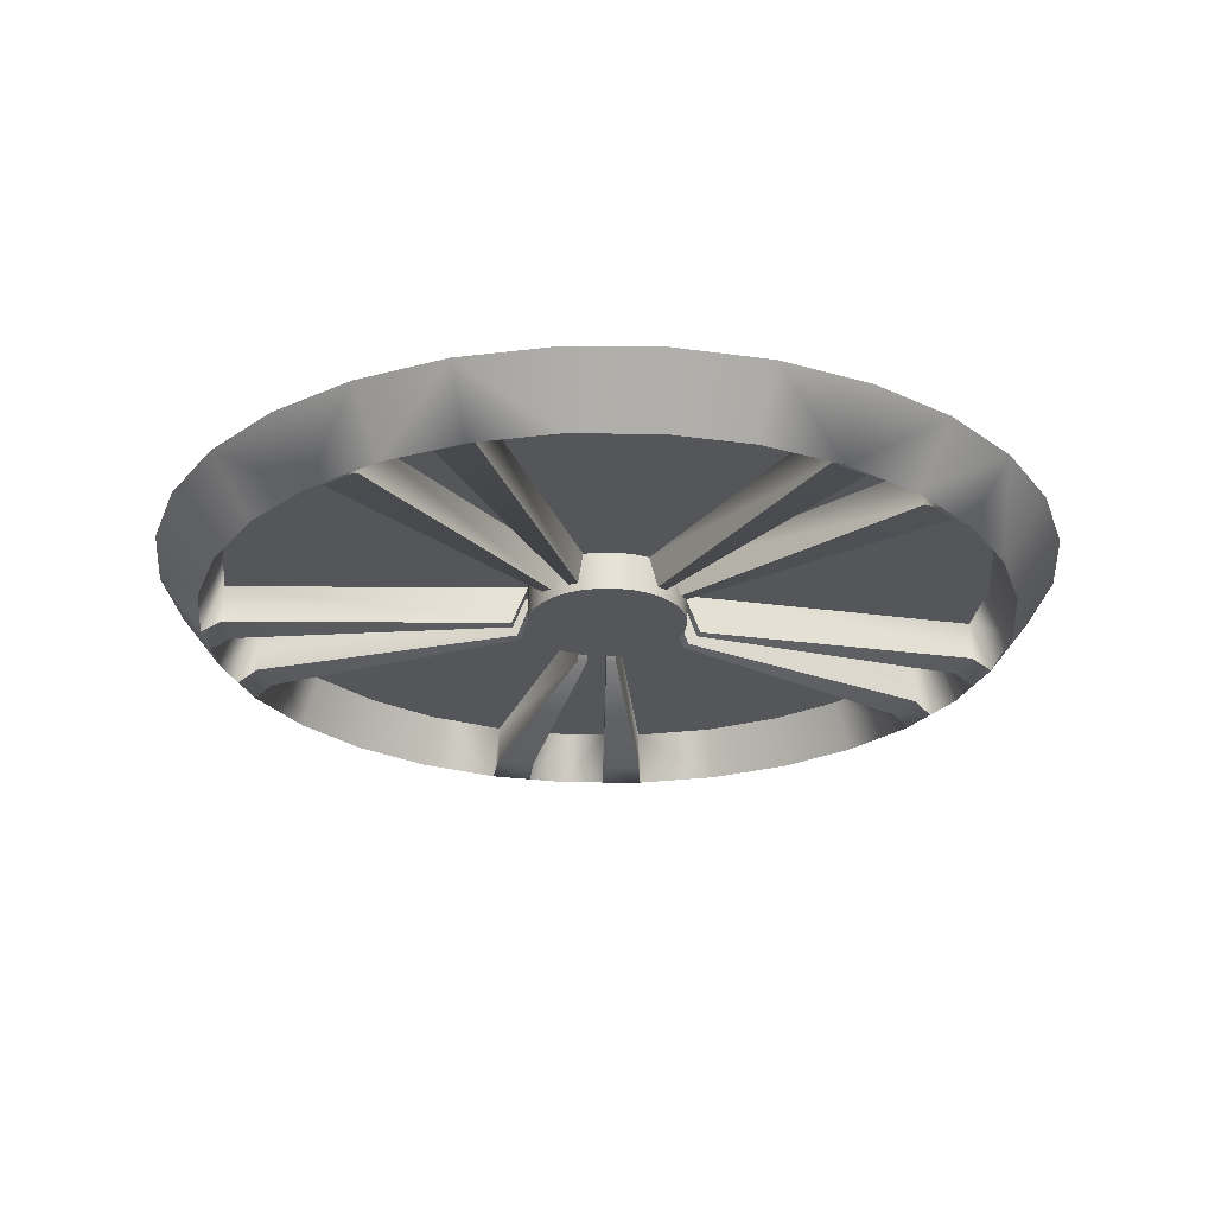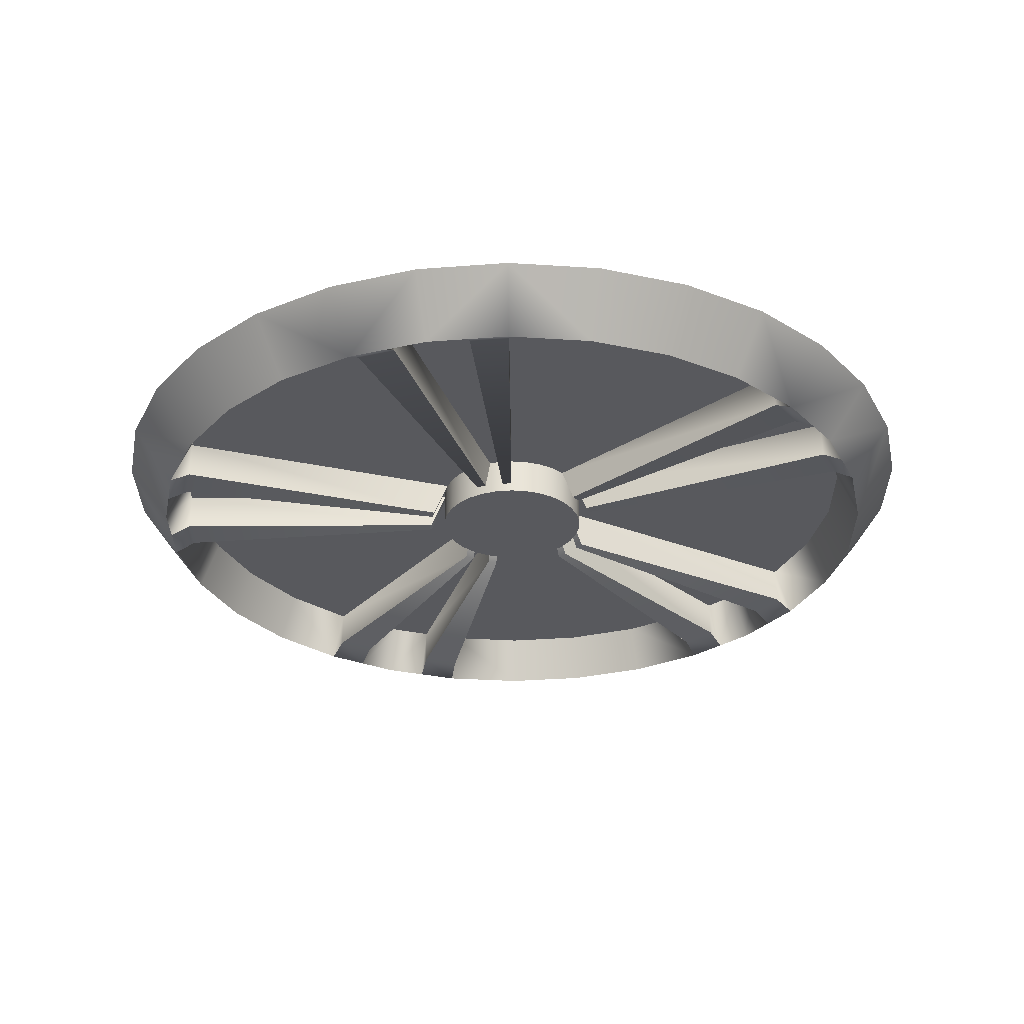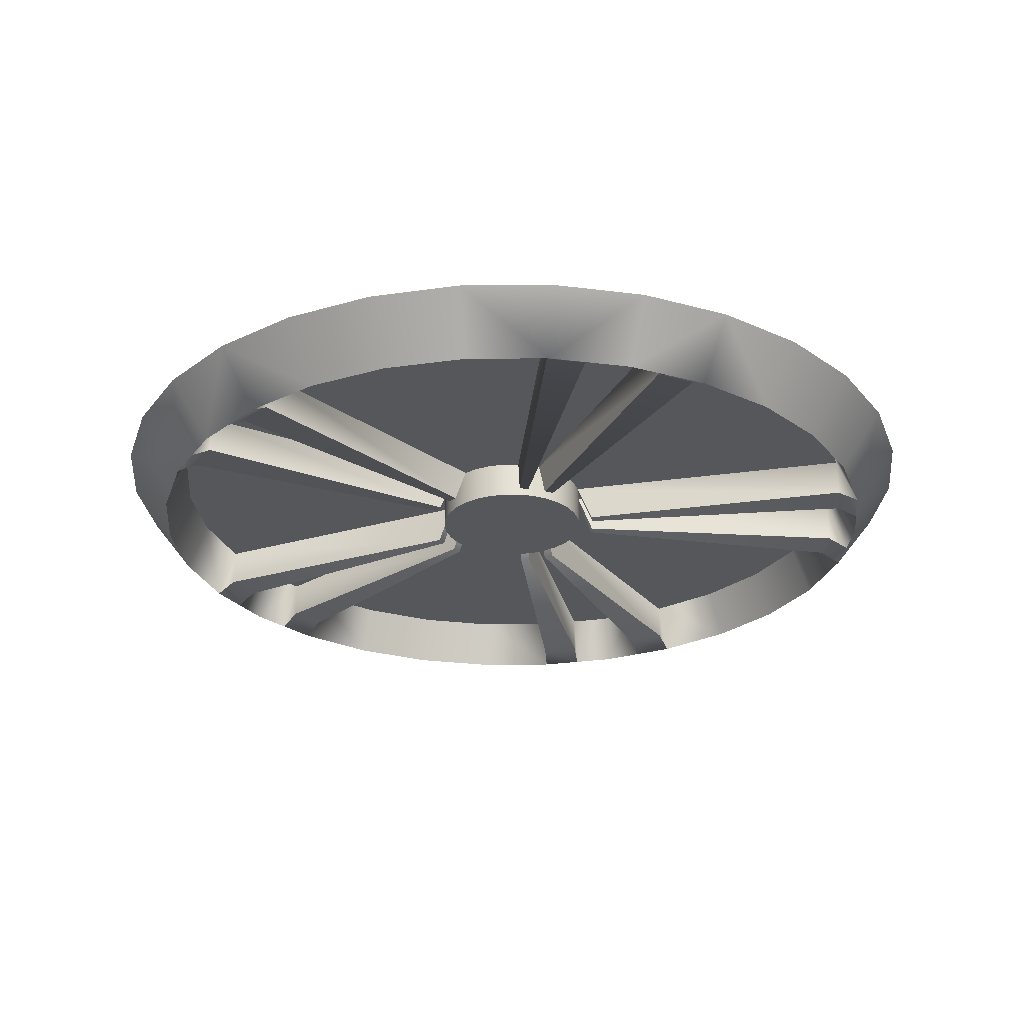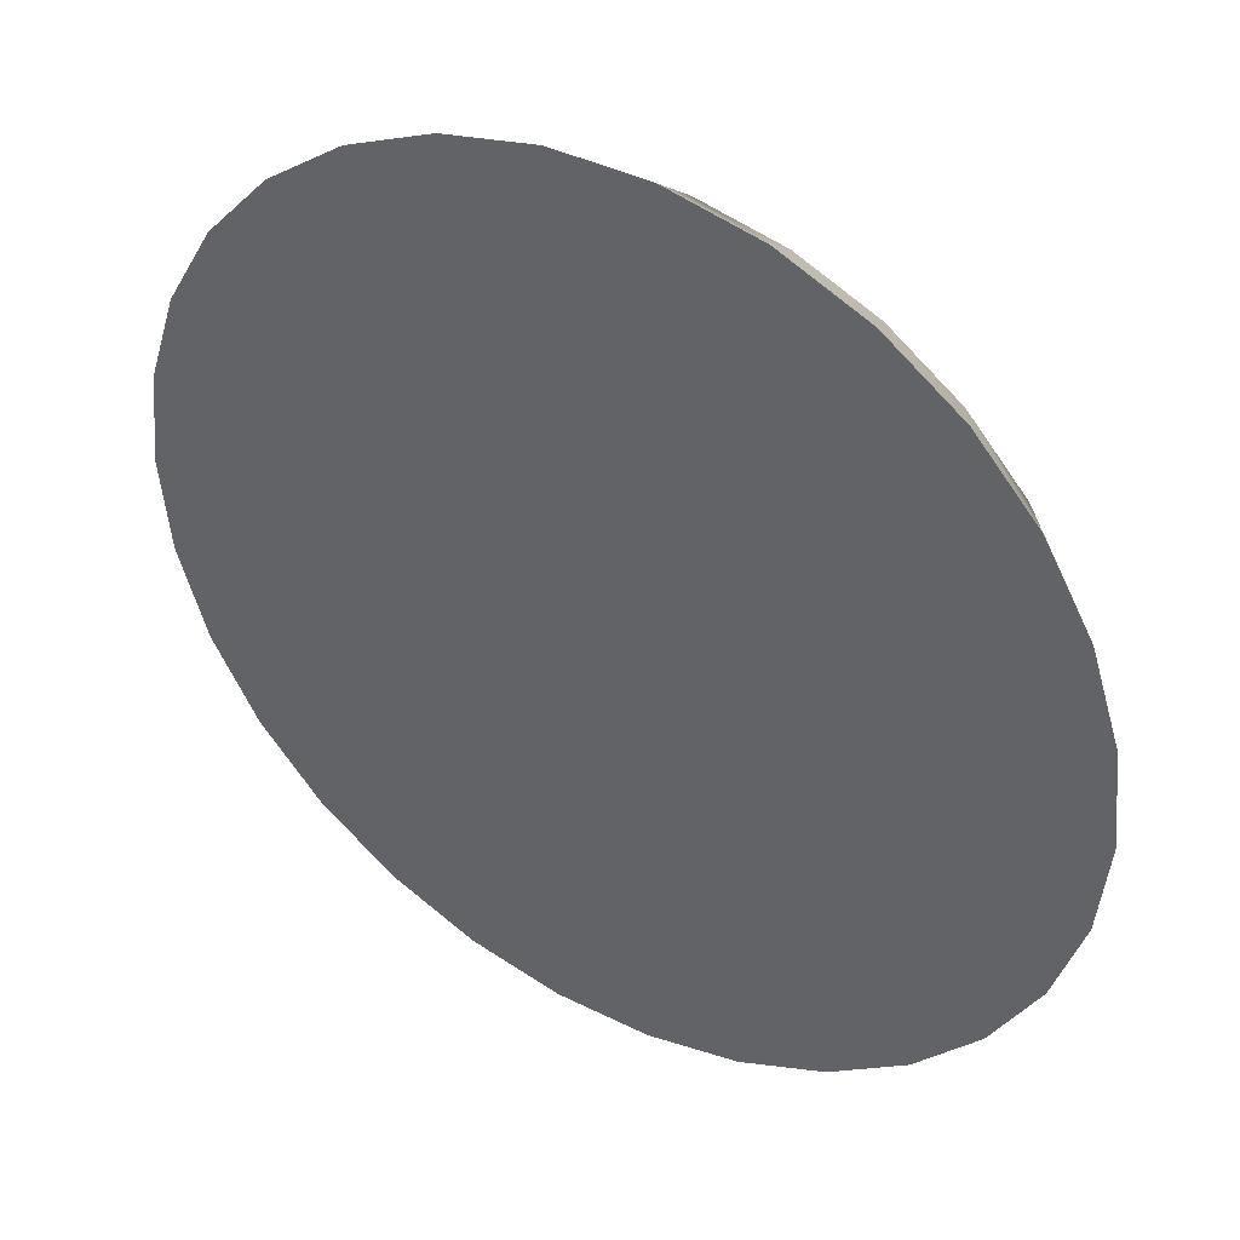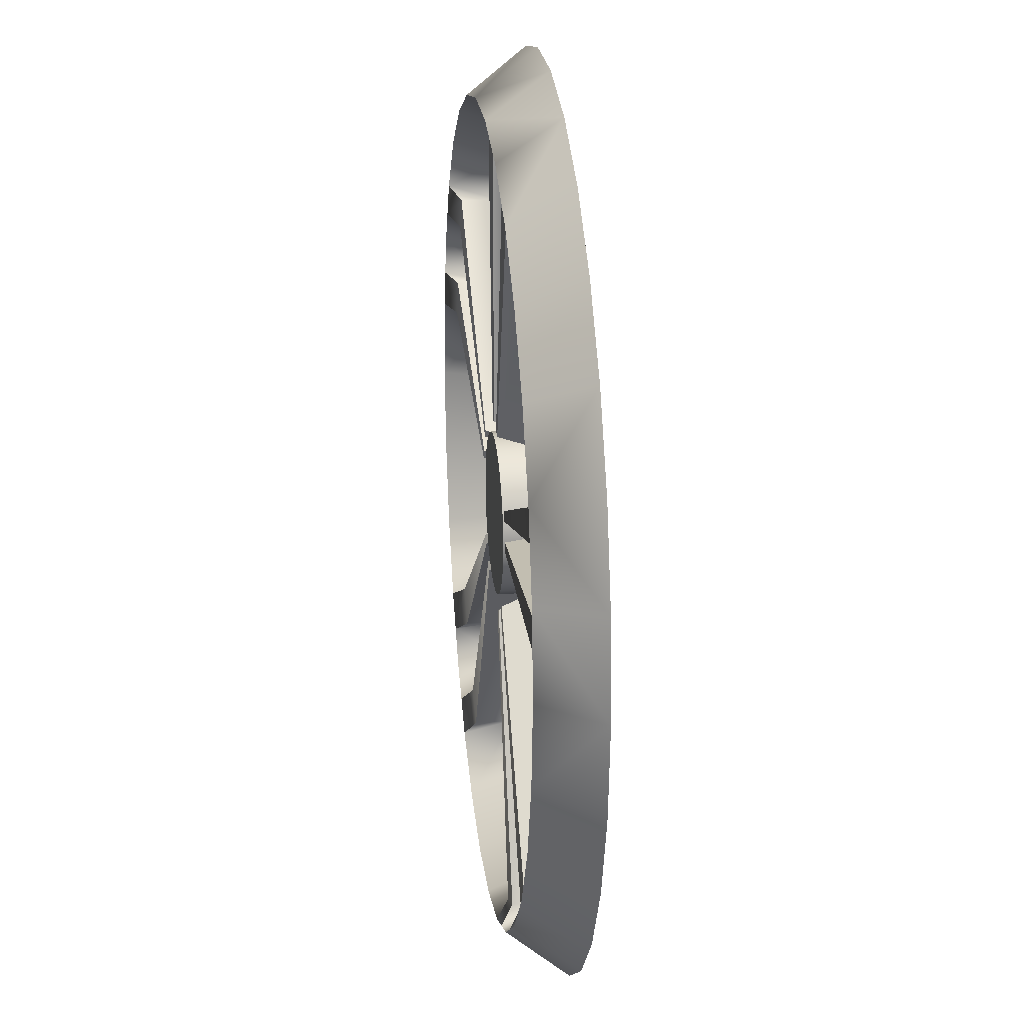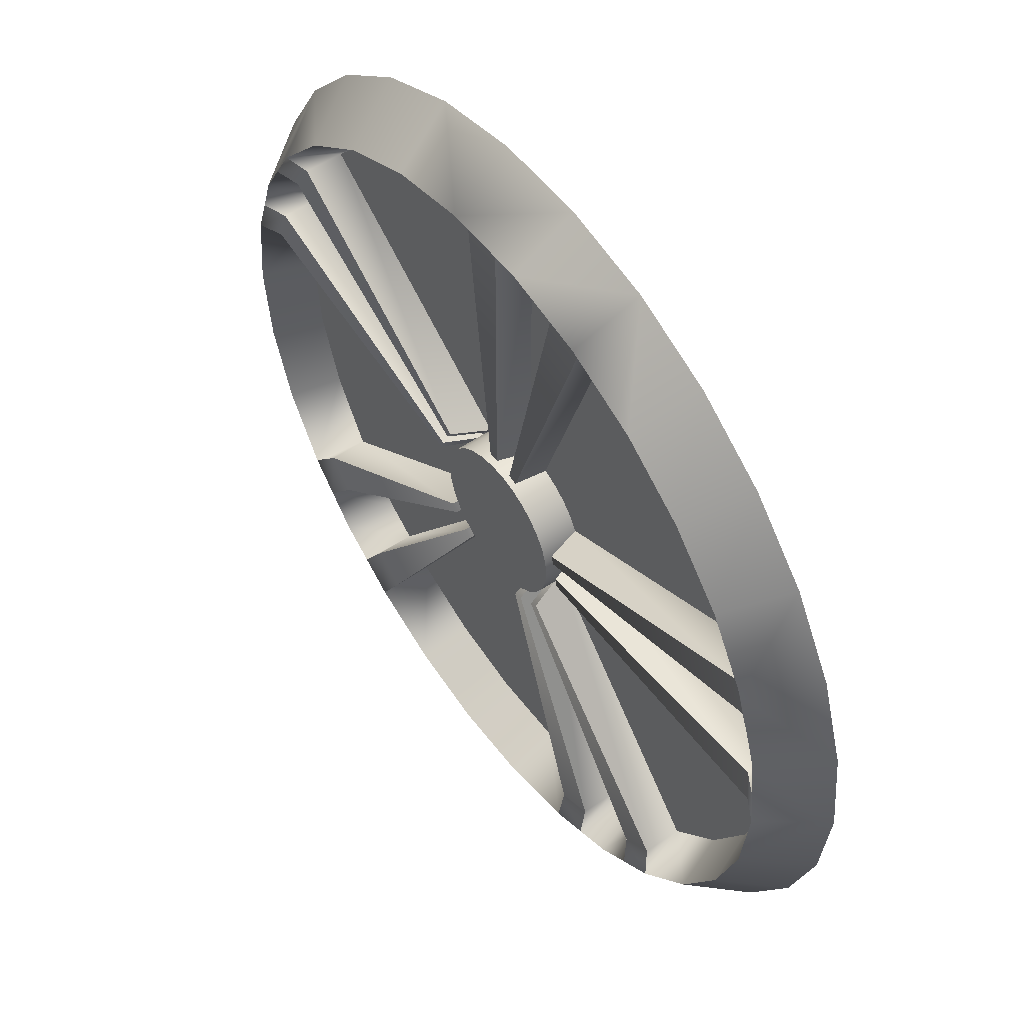
<metadata>
{"format":"obj","ext":"obj","renderer":"f3d","projection":"perspective","resolution":1024,"background":"white","views":[{"elev":-25.6,"azim":143.3,"up":"+Z"},{"elev":-30.1,"azim":54.5,"up":"+Z"},{"elev":-26.7,"azim":-119.3,"up":"+Z"},{"elev":40.9,"azim":31.3,"up":"+Y"},{"elev":23.2,"azim":-96.6,"up":"+Y"},{"elev":53.6,"azim":-126.1,"up":"+Y"}]}
</metadata>
<code>
o Cylinder78
v 1.035 3.824e-17 0.35
v 1.012 0.2152 0.35
v 0.9455 0.421 0.35
v 0.8373 0.6084 0.35
v 0.6926 0.7692 0.35
v 0.5175 0.8963 0.35
v 0.3198 0.9843 0.35
v 0.1082 1.029 0.35
v -0.1082 1.029 0.35
v -0.3198 0.9843 0.35
v -0.5175 0.8963 0.35
v -0.6926 0.7692 0.35
v -0.8373 0.6084 0.35
v -0.9455 0.421 0.35
v -1.012 0.2152 0.35
v -1.035 1.65e-16 0.35
v -1.012 -0.2152 0.35
v -0.9455 -0.421 0.35
v -0.8373 -0.6084 0.35
v -0.6926 -0.7692 0.35
v -0.5175 -0.8963 0.35
v -0.3198 -0.9843 0.35
v -0.1082 -1.029 0.35
v 0.1082 -1.029 0.35
v 0.3198 -0.9843 0.35
v 0.5175 -0.8963 0.35
v 0.6926 -0.7692 0.35
v 0.8373 -0.6084 0.35
v 0.9455 -0.421 0.35
v 1.012 -0.2152 0.35
v 1.15 -2.044e-17 0.5
v 1.125 0.2391 0.5
v 1.051 0.4677 0.5
v 0.9304 0.676 0.5
v 0.7695 0.8546 0.5
v 0.575 0.9959 0.5
v 0.3554 1.094 0.5
v 0.1202 1.144 0.5
v -0.1202 1.144 0.5
v -0.3554 1.094 0.5
v -0.575 0.9959 0.5
v -0.7695 0.8546 0.5
v -0.9304 0.676 0.5
v -1.051 0.4677 0.5
v -1.125 0.2391 0.5
v -1.15 1.204e-16 0.5
v -1.125 -0.2391 0.5
v -1.051 -0.4677 0.5
v -0.9304 -0.676 0.5
v -0.7695 -0.8546 0.5
v -0.575 -0.9959 0.5
v -0.3554 -1.094 0.5
v -0.1202 -1.144 0.5
v 0.1202 -1.144 0.5
v 0.3554 -1.094 0.5
v 0.575 -0.9959 0.5
v 0.7695 -0.8546 0.5
v 0.9304 -0.676 0.5
v 1.051 -0.4677 0.5
v 1.125 -0.2391 0.5
v 0.9618 0.2044 0.48
v 0.9832 3.651e-17 0.48
v 0.9618 -0.2044 0.48
v 0.8982 -0.3999 0.48
v 0.7955 -0.5779 0.48
v 0.6579 -0.7307 0.48
v 0.4916 -0.8515 0.48
v 0.3038 -0.9351 0.48
v 0.1028 -0.9779 0.48
v -0.1028 -0.9779 0.48
v -0.3038 -0.9351 0.48
v -0.4916 -0.8515 0.48
v -0.6579 -0.7307 0.48
v -0.7955 -0.5779 0.48
v -0.8982 -0.3999 0.48
v -0.9618 -0.2044 0.48
v -0.9832 1.569e-16 0.48
v -0.9618 0.2044 0.48
v -0.8982 0.3999 0.48
v -0.7955 0.5779 0.48
v -0.6579 0.7307 0.48
v -0.4916 0.8515 0.48
v -0.3038 0.9351 0.48
v -0.1028 0.9779 0.48
v 0.1028 0.9779 0.48
v 0.3038 0.9351 0.48
v 0.4916 0.8515 0.48
v 0.6579 0.7307 0.48
v 0.7955 0.5779 0.48
v 0.8982 0.3999 0.48
v 0.2 0.04251 0.48
v 0.2044 5.473e-17 0.48
v 0.2 -0.04251 0.48
v 0.1868 -0.08316 0.48
v 0.1654 -0.1202 0.48
v 0.1368 -0.1519 0.48
v 0.1022 -0.1771 0.48
v 0.06318 -0.1944 0.48
v 0.02137 -0.2033 0.48
v -0.02137 -0.2033 0.48
v -0.06318 -0.1944 0.48
v -0.1022 -0.1771 0.48
v -0.1368 -0.1519 0.48
v -0.1654 -0.1202 0.48
v -0.1868 -0.08316 0.48
v -0.2 -0.04251 0.48
v -0.2044 7.977e-17 0.48
v -0.2 0.04251 0.48
v -0.1868 0.08316 0.48
v -0.1654 0.1202 0.48
v -0.1368 0.1519 0.48
v -0.1022 0.1771 0.48
v -0.06318 0.1944 0.48
v -0.02137 0.2033 0.48
v 0.02137 0.2033 0.48
v 0.06318 0.1944 0.48
v 0.1022 0.1771 0.48
v 0.1368 0.1519 0.48
v 0.1654 0.1202 0.48
v 0.1868 0.08316 0.48
v 0.979 0.3181 0.35
v 0.8914 0.5147 0.35
v 1.735e-16 1.029 0.35
v -0.214 1.007 0.35
v -0.979 0.3181 0.35
v -1.024 0.1076 0.35
v -0.605 -0.8327 0.35
v -0.4187 -0.9403 0.35
v 0.605 -0.8327 0.35
v 0.7649 -0.6888 0.35
v 0.7267 -0.6543 0.48
v 0.5748 -0.7911 0.48
v -0.3977 -0.8933 0.48
v -0.5748 -0.7911 0.48
v -0.9725 0.1022 0.48
v -0.93 0.3022 0.48
v -0.2033 0.9565 0.48
v 1.596e-16 0.9779 0.48
v 0.8469 0.4889 0.48
v 0.93 0.3022 0.48
v 0.1511 -0.1361 0.48
v 0.1195 -0.1645 0.48
v -0.0827 -0.1857 0.48
v -0.1195 -0.1645 0.48
v -0.2022 0.02125 0.48
v -0.1934 0.06283 0.48
v -0.04227 0.1989 0.48
v -1.162e-16 0.2033 0.48
v 0.1761 0.1017 0.48
v 0.1934 0.06283 0.48
v 0.7955 -0.5779 0.38
v 0.7267 -0.6543 0.38
v 0.1813 -0.1633 0.38
v 0.1985 -0.1442 0.38
v -0.3038 -0.9351 0.38
v -0.3977 -0.8933 0.38
v -0.09924 -0.2229 0.38
v -0.07581 -0.2333 0.38
v -0.9832 1.569e-16 0.38
v -0.9725 0.1022 0.38
v -0.2427 0.0255 0.38
v -0.2453 8.324e-17 0.38
v -0.3038 0.9351 0.38
v -0.2033 0.9565 0.38
v -0.05073 0.2387 0.38
v -0.07581 0.2333 0.38
v 0.7955 0.5779 0.38
v 0.8469 0.4889 0.38
v 0.2113 0.122 0.38
v 0.1985 0.1442 0.38
v 0.4916 -0.8515 0.38
v 0.5748 -0.7911 0.38
v 0.1227 -0.2125 0.38
v 0.1434 -0.1974 0.38
v -0.6579 -0.7307 0.38
v -0.5748 -0.7911 0.38
v -0.1642 -0.1823 0.38
v -0.1434 -0.1974 0.38
v -0.8982 0.3999 0.38
v -0.93 0.3022 0.38
v -0.2241 0.09979 0.38
v -0.232 0.0754 0.38
v 0.1028 0.9779 0.38
v 1.596e-16 0.9779 0.38
v 0.02564 0.244 0.38
v -1.039e-16 0.244 0.38
v 0.9618 0.2044 0.38
v 0.93 0.3022 0.38
v 0.24 0.05101 0.38
v 0.232 0.0754 0.38
v 0.1934 0.06283 0.38
v 0.2 0.04251 0.38
v 0.2044 5.473e-17 0.38
v 0.2 -0.04251 0.38
v 0.1868 -0.08316 0.38
v 0.1654 -0.1202 0.38
v 0.1511 -0.1361 0.38
v 0.1368 -0.1519 0.38
v 0.1195 -0.1645 0.38
v 0.1022 -0.1771 0.38
v 0.06318 -0.1944 0.38
v 0.02137 -0.2033 0.38
v -0.02137 -0.2033 0.38
v -0.06318 -0.1944 0.38
v -0.0827 -0.1857 0.38
v -0.1022 -0.1771 0.38
v -0.1195 -0.1645 0.38
v -0.1368 -0.1519 0.38
v -0.1654 -0.1202 0.38
v -0.1868 -0.08316 0.38
v -0.2 -0.04251 0.38
v -0.2044 7.977e-17 0.38
v -0.2022 0.02125 0.38
v -0.2 0.04251 0.38
v -0.1934 0.06283 0.38
v -0.1868 0.08316 0.38
v -0.1654 0.1202 0.38
v -0.1368 0.1519 0.38
v -0.1022 0.1771 0.38
v -0.06318 0.1944 0.38
v -0.04227 0.1989 0.38
v -0.02137 0.2033 0.38
v -1.162e-16 0.2033 0.38
v 0.02137 0.2033 0.38
v 0.06318 0.1944 0.38
v 0.1022 0.1771 0.38
v 0.1368 0.1519 0.38
v 0.1654 0.1202 0.38
v 0.1761 0.1017 0.38
v 0.1868 0.08316 0.38
g Cylinder78_Cylinder78_auv
f 4 89 88 5
f 4 167 89
f 5 88 87 6
f 6 87 86 7
f 7 86 85 8
f 16 77 76 17
f 16 159 77
f 17 76 75 18
f 18 75 74 19
f 19 74 73 20
f 22 71 70 23
f 22 155 71
f 23 70 69 24
f 24 69 68 25
f 25 68 67 26
f 32 33 34 35 36 37 38 39 40 41 42 43 44 45 46 47 48 49 50 51 52 53 54 55 56 57 58 59 60 31
f 62 92 91 61
f 63 93 92 62
f 64 94 93 63
f 65 95 94 64
f 66 132 142 96
f 67 171 26
f 71 155 158 101
f 72 134 144 102
f 73 175 20
f 77 159 162 107
f 78 136 146 108
f 80 110 109 79
f 81 111 110 80
f 82 112 111 81
f 83 113 112 82
f 84 138 148 114
f 85 183 8
f 89 167 170 119
f 90 140 150 120
f 96 141 131 66
f 97 173 171 67
f 102 143 133 72
f 103 177 175 73
f 108 145 135 78
f 114 147 137 84
f 115 185 183 85
f 120 149 139 90
f 192 193 194 195 196 197 198 199 200 201 202 203 204 205 206 207 208 209 210 211 212 213 214 215 216 217 218 219 220 221 222 223 224 225 226 227 228 229 230 191
f 1 62 61 2
f 3 121 140 90
f 9 123 138 84
f 10 83 82 11
f 10 163 83
f 11 82 81 12
f 12 81 80 13
f 13 80 79 14
f 15 125 136 78
f 21 127 134 72
f 27 129 132 66
f 28 65 64 29
f 28 151 65
f 29 64 63 30
f 30 63 62 1
f 61 187 2
f 65 151 154 95
f 66 131 130 27
f 68 98 97 67
f 69 99 98 68
f 70 100 99 69
f 71 101 100 70
f 72 133 128 21
f 74 104 103 73
f 75 105 104 74
f 76 106 105 75
f 77 107 106 76
f 78 135 126 15
f 79 179 14
f 83 163 166 113
f 84 137 124 9
f 86 116 115 85
f 87 117 116 86
f 88 118 117 87
f 89 119 118 88
f 90 139 122 3
f 91 189 187 61
f 109 181 179 79
f 121 188 140
f 123 184 138
f 125 180 136
f 127 176 134
f 129 172 132
f 131 152 130
f 132 172 174 142
f 133 156 128
f 134 176 178 144
f 135 160 126
f 136 180 182 146
f 137 164 124
f 138 184 186 148
f 139 168 122
f 140 188 190 150
f 141 153 152 131
f 143 157 156 133
f 145 161 160 135
f 147 165 164 137
f 149 169 168 139
f 91 192 191 150
f 92 193 192 91
f 93 194 193 92
f 94 195 194 93
f 95 196 195 94
f 96 198 197 141
f 97 200 199 142
f 98 201 200 97
f 99 202 201 98
f 100 203 202 99
f 101 204 203 100
f 102 206 205 143
f 103 208 207 144
f 104 209 208 103
f 105 210 209 104
f 106 211 210 105
f 107 212 211 106
f 108 214 213 145
f 109 216 215 146
f 110 217 216 109
f 111 218 217 110
f 112 219 218 111
f 113 220 219 112
f 114 222 221 147
f 115 224 223 148
f 116 225 224 115
f 117 226 225 116
f 118 227 226 117
f 119 228 227 118
f 120 230 229 149
f 141 197 196 95
f 142 199 198 96
f 143 205 204 101
f 144 207 206 102
f 145 213 212 107
f 146 215 214 108
f 147 221 220 113
f 148 223 222 114
f 149 229 228 119
f 150 191 230 120
f 1 31 60 30
f 2 32 31 1
f 2 121 3 33 32
f 2 187 188 121
f 3 122 4 34 33
f 5 35 34 4
f 6 36 35 5
f 7 37 36 6
f 8 38 37 7
f 8 123 9 39 38
f 8 183 184 123
f 9 124 10 40 39
f 11 41 40 10
f 12 42 41 11
f 13 43 42 12
f 14 44 43 13
f 14 125 15 45 44
f 14 179 180 125
f 15 126 16 46 45
f 17 47 46 16
f 18 48 47 17
f 19 49 48 18
f 20 50 49 19
f 20 127 21 51 50
f 20 175 176 127
f 21 128 22 52 51
f 23 53 52 22
f 24 54 53 23
f 25 55 54 24
f 26 56 55 25
f 26 129 27 57 56
f 26 171 172 129
f 27 130 28 58 57
f 29 59 58 28
f 30 60 59 29
f 95 154 153 141
f 101 158 157 143
f 107 162 161 145
f 113 166 165 147
f 119 170 169 149
f 122 168 167 4
f 124 164 163 10
f 126 160 159 16
f 128 156 155 22
f 130 152 151 28
f 142 174 173 97
f 144 178 177 103
f 146 182 181 109
f 148 186 185 115
f 150 190 189 91
f 152 153 154 151
f 156 157 158 155
f 160 161 162 159
f 164 165 166 163
f 168 169 170 167
f 171 173 174 172
f 175 177 178 176
f 179 181 182 180
f 183 185 186 184
f 187 189 190 188

</code>
